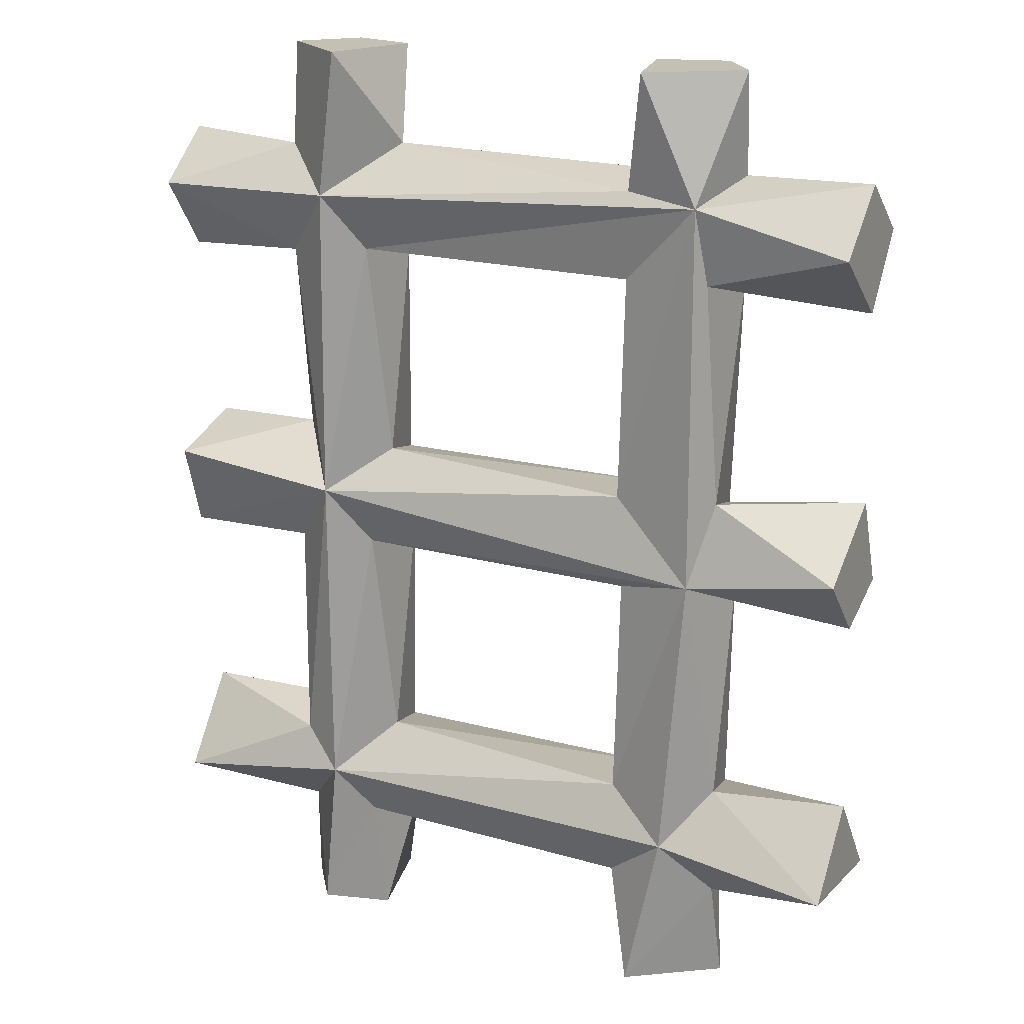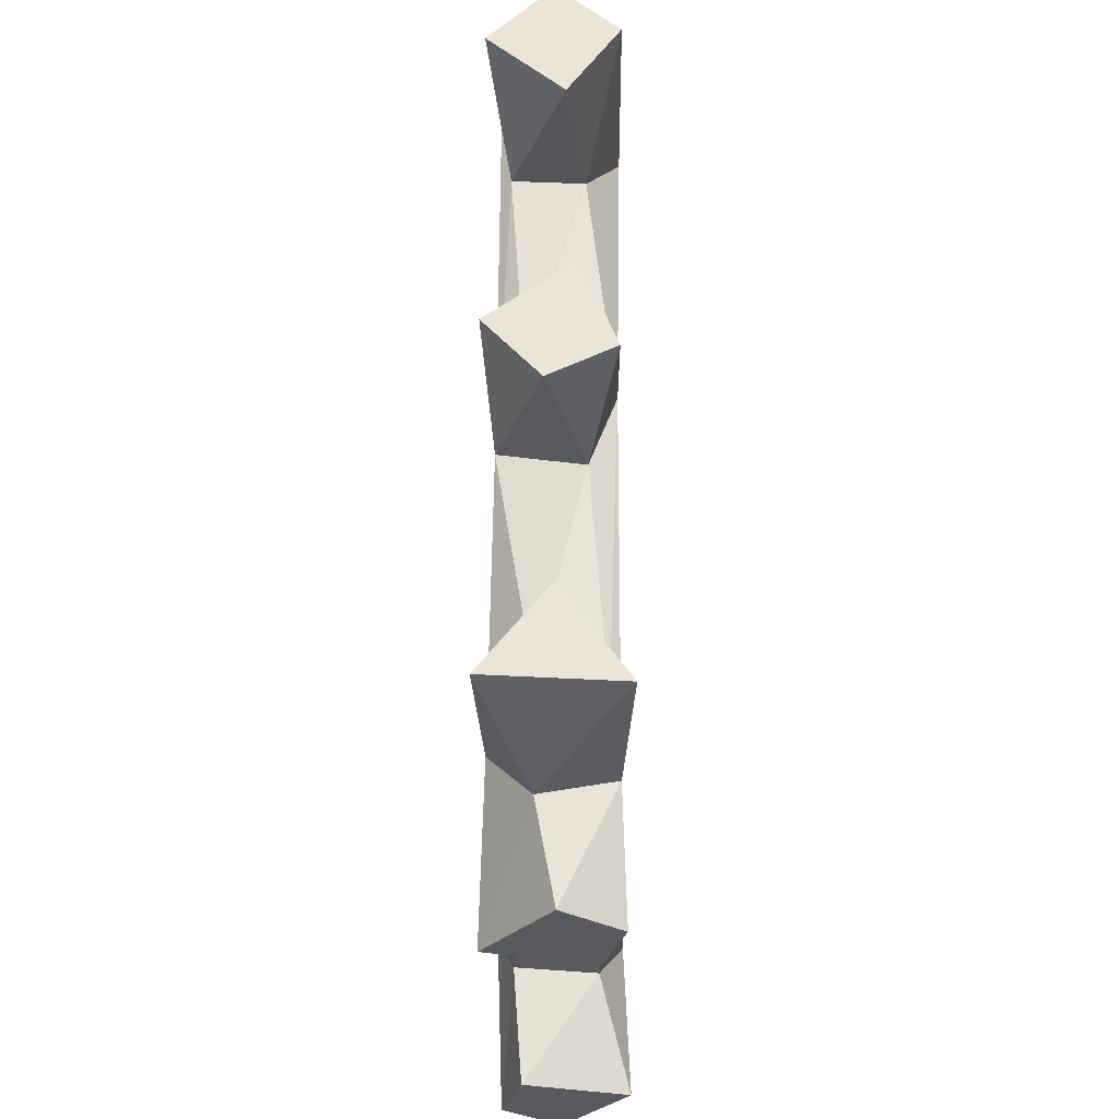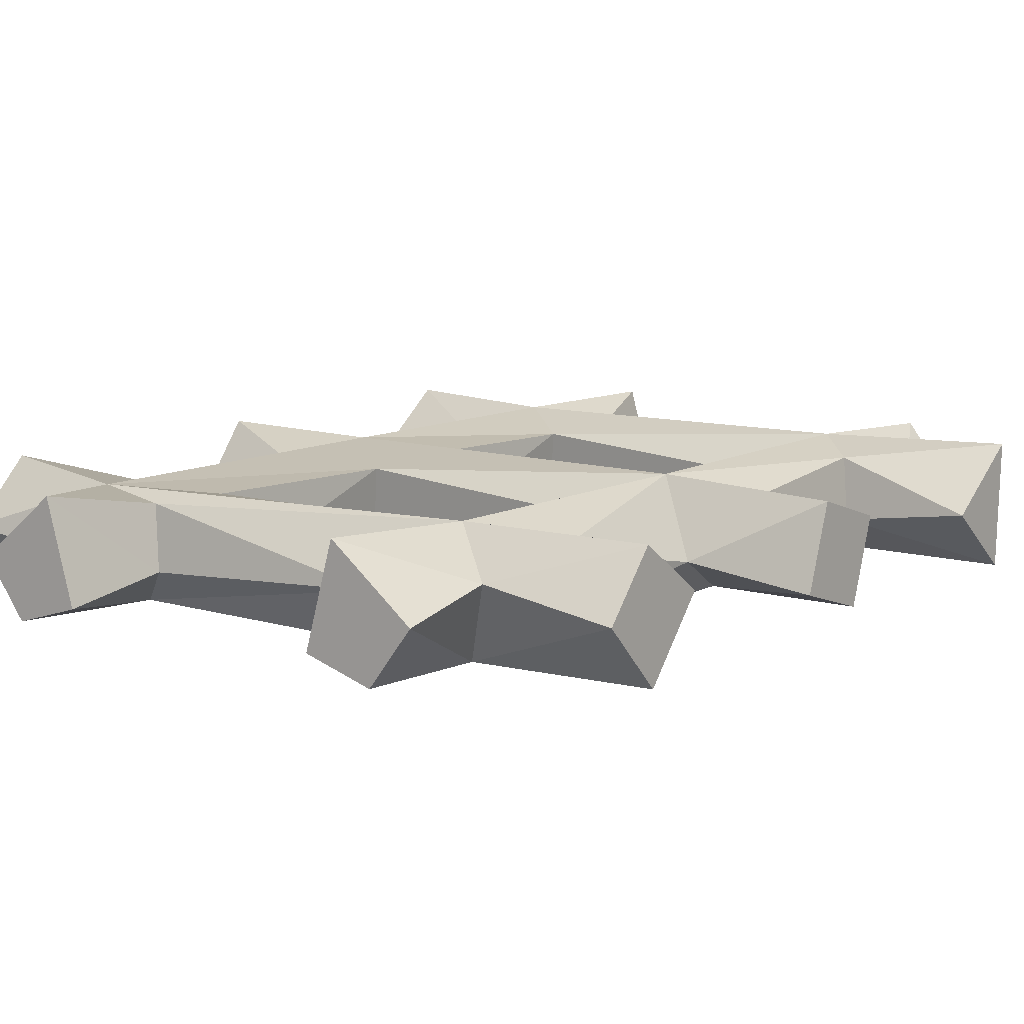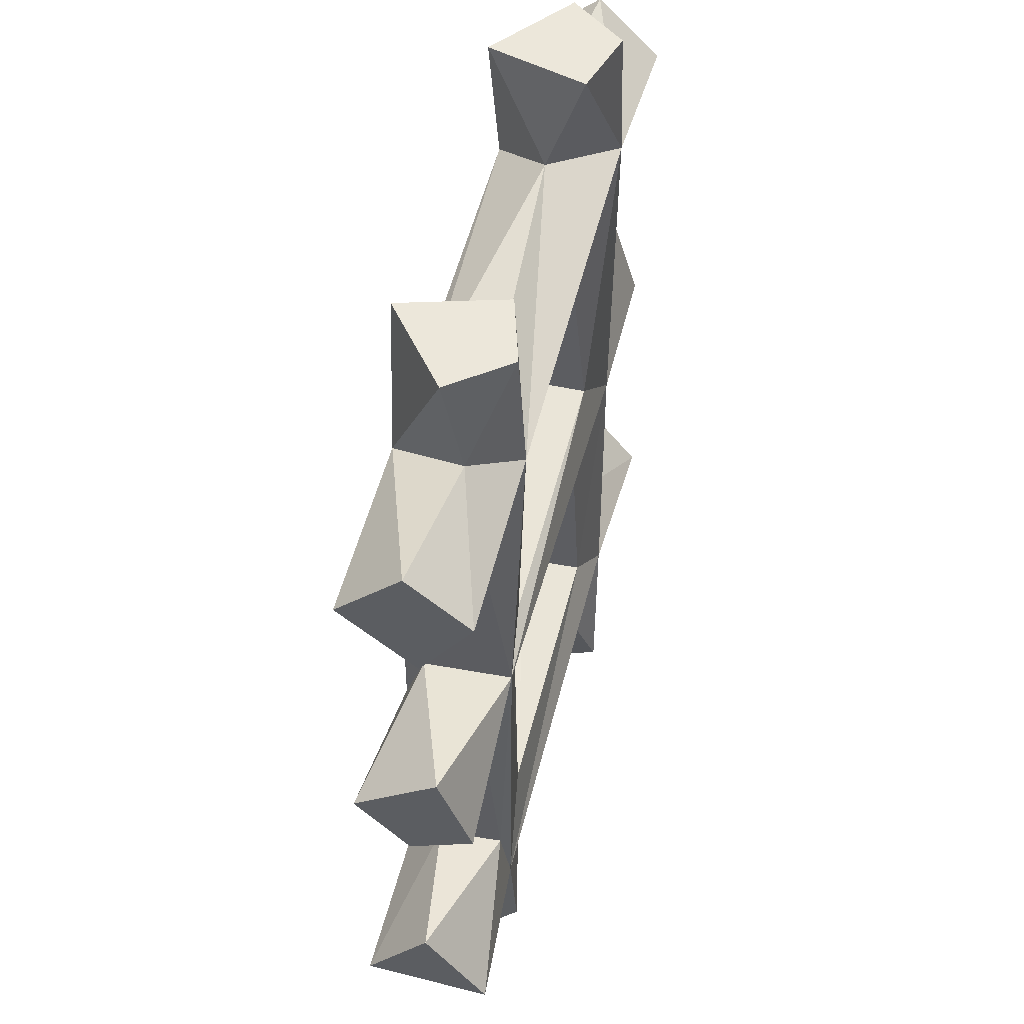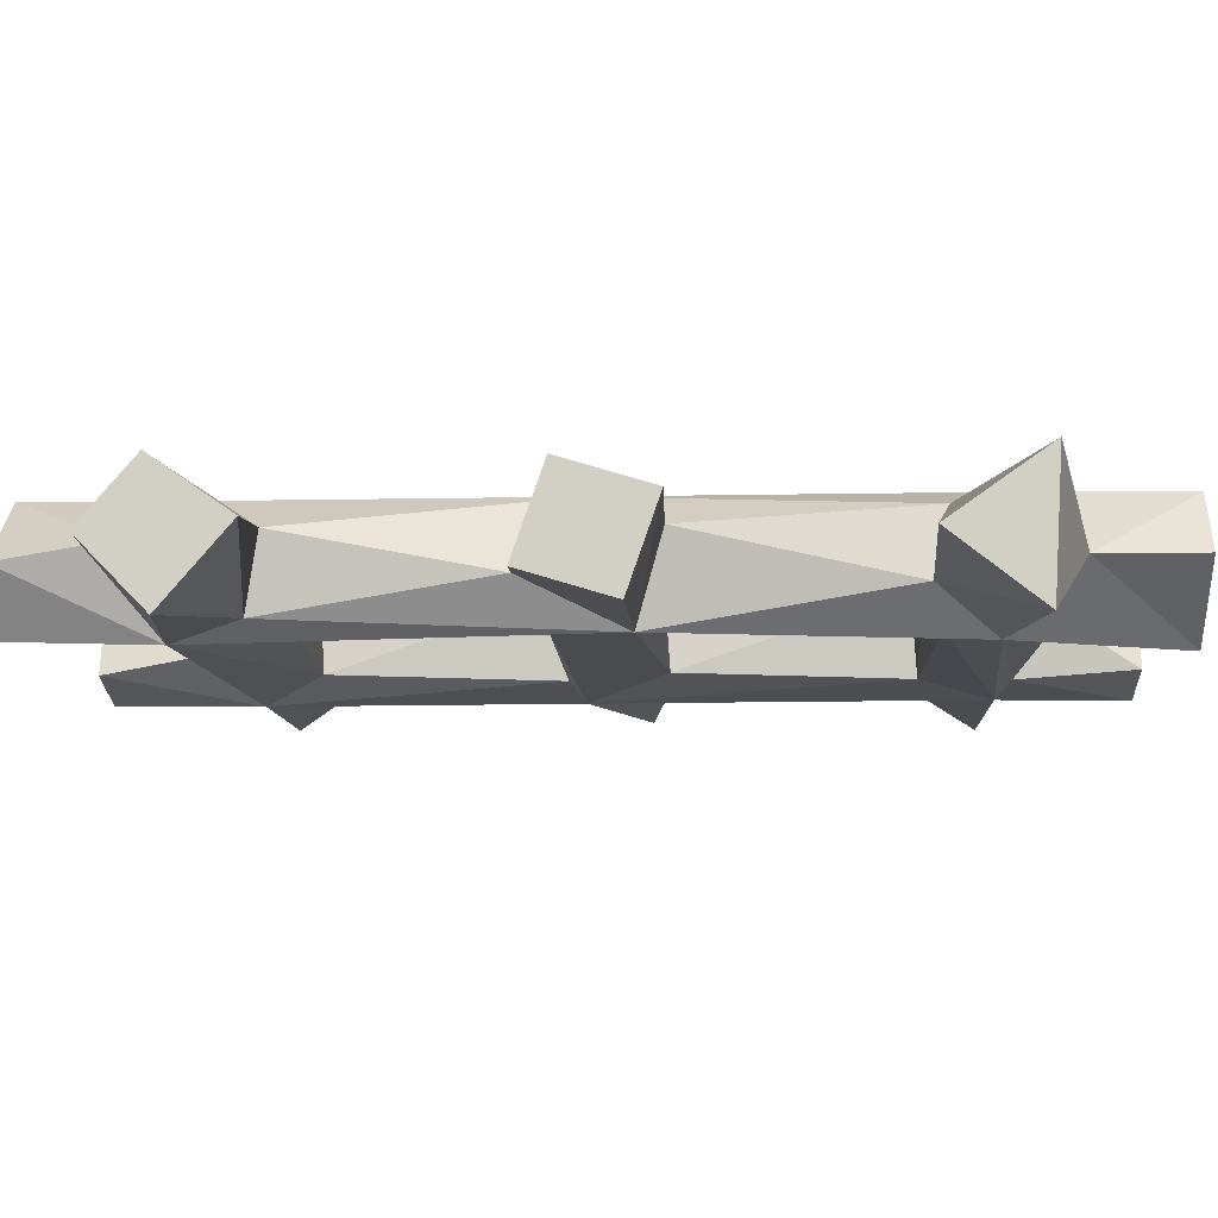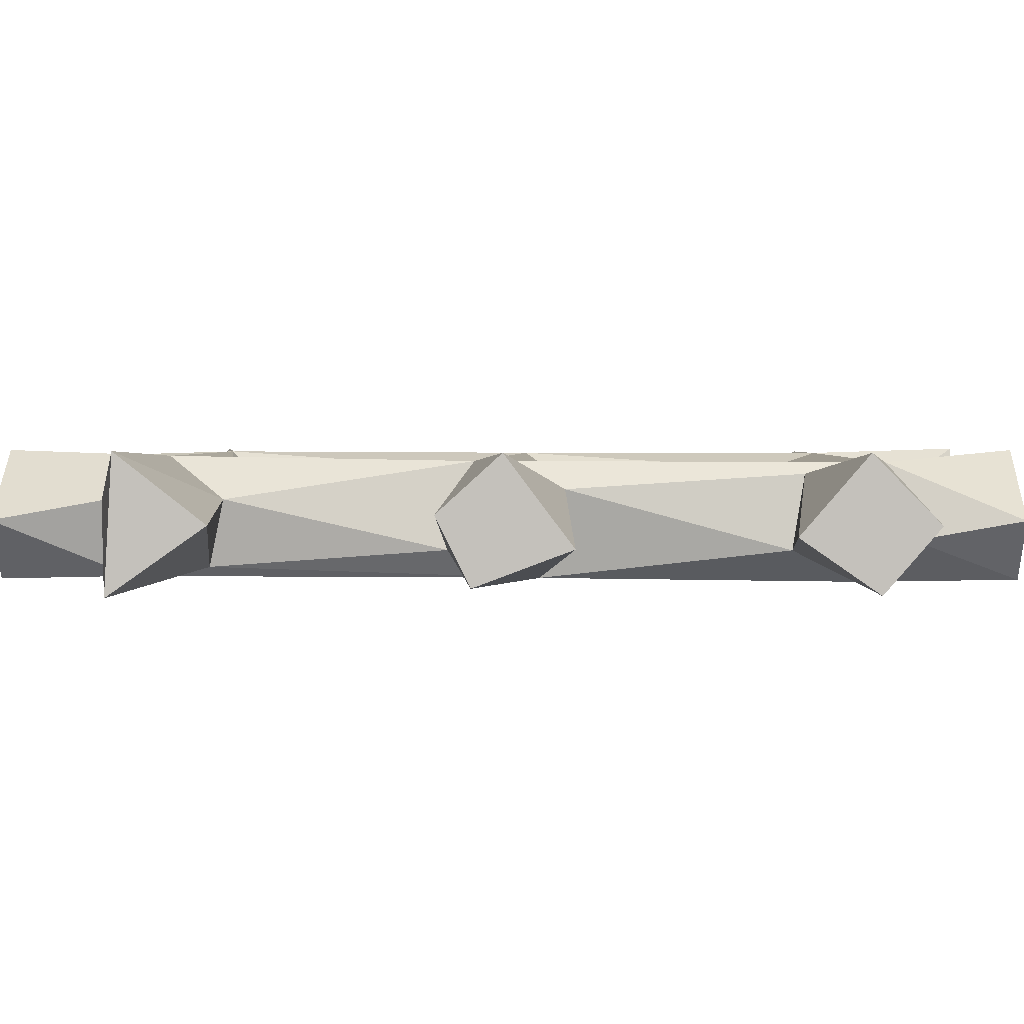
<metadata>
{"format":"obj","ext":"obj","renderer":"f3d","projection":"perspective","resolution":1024,"background":"white","views":[{"elev":18.4,"azim":27.9,"up":"+Y"},{"elev":-31.8,"azim":90.6,"up":"+Y"},{"elev":10.1,"azim":-143.4,"up":"+Z"},{"elev":51.8,"azim":103.7,"up":"+Y"},{"elev":-9.1,"azim":-87.4,"up":"+Z"},{"elev":1.8,"azim":91.2,"up":"+Z"}]}
</metadata>
<code>
v -0.3344 2.747 -0.003664
v -0.3676 1.614 -0.09219
v -0.3531 1.064 0.04789
v -0.3586 2.44 -0.0681
v -0.3531 1.897 0.0479
v -0.6656 0.7511 -0
v -0.6618 0.5 -0
v -0.6481 2.731 0.04813
v -0.6618 3 0
v -0.5512 2.644 -0.158
v -0.646 1.064 -0.05058
v -0.6396 1.607 0.07217
v -0.6664 1.919 -0.03063
v -0.6396 2.44 0.07217
v -0.4451 0.5 -0.1691
v -0.5322 0.917 -0.1551
v -0.5481 3 -0.1481
v -0.589 1.671 -0.143
v -0.6134 2.473 -0.1124
v -0.4451 3 0.1691
v -0.5024 2.614 0.1564
v -0.5481 0.5 0.1481
v -0.5 0.925 0.1608
v -0.5096 1.78 0.1569
v -0.3691 0.5 0.0951
v -0.3931 0.8098 0.1172
v -0.3866 1.639 0.1124
v -0.3866 2.473 0.1124
v -0.3644 0.7817 -0.09386
v -0.3691 3 -0.0951
v -0.388 1.025 -0.1151
v -0.388 1.858 -0.1151
v -0.612 1.025 0.1151
v 0.6481 0.7686 0.04812
v 0.6618 0.5 0
v 0.6481 2.731 -0.04813
v 0.6396 1.607 -0.07217
v 0.646 1.064 0.05058
v 0.6396 2.44 -0.07217
v 0.6393 1.892 0.07535
v 0.3915 0.8047 -0.1151
v 0.3518 2.729 -0.04787
v 0.3894 1.03 -0.1124
v 0.3894 1.863 -0.1124
v 0.5481 0.5 -0.1481
v 0.5881 0.8292 -0.1388
v 0.3691 0.5 -0.0951
v 0.5481 3 -0.1481
v 0.5024 2.614 -0.1564
v 0.3691 3 -0.0951
v 0.5881 1.829 -0.1425
v 0.3661 1.619 -0.09641
v 0.3661 2.453 -0.09641
v 0.4451 3 0.1691
v 0.4451 0.5 0.1691
v 0.5322 0.917 0.1551
v 0.6618 3 0
v 0.5862 2.67 0.1402
v 0.589 1.671 0.143
v 0.6134 2.473 0.1124
v 0.612 1.025 -0.1151
v 0.3656 0.7864 0.09639
v 0.3915 2.695 0.1151
v 0.3672 1.046 0.0998
v 0.3872 1.634 0.1088
v 0.3672 1.879 0.0998
v 0.3872 2.467 0.1088
v -1 0.8617 -0.1691
v -1 1.078 0
v 1 1.078 0
v 1 0.8428 -0.1657
v -1 0.8428 0.1657
v 1 0.8617 0.1691
v 1 1.595 0.02457
v 1 1.915 -0.05359
v -1 1.899 -0.07598
v -1 1.677 -0.1427
v 1 1.677 -0.1427
v -1 1.601 0.07598
v 1 1.75 0.1656
v -1 1.823 0.1427
v -1 2.418 0.02618
v 1 2.418 -0.02618
v -1 2.745 0
v 1 2.745 0
v 1 2.608 -0.1582
v -1 2.583 -0.1656
v 1 2.583 0.1656
v -1 2.608 0.1582
f 15 29 25
f 31 2 3
f 32 4 5
f 8 9 10
f 18 11 12
f 19 13 14
f 10 18 19
f 22 26 23
f 26 22 25
f 24 23 27
f 21 24 28
f 32 10 4
f 29 15 16
f 10 17 30
f 31 18 2
f 18 31 16
f 10 32 18
f 17 10 9
f 6 15 7
f 15 6 16
f 11 18 16
f 17 20 30
f 9 20 17
f 13 19 18
f 20 1 30
f 25 29 26
f 27 3 2
f 28 5 4
f 22 15 25
f 7 15 22
f 30 1 10
f 1 20 21
f 3 27 23
f 5 28 24
f 33 12 11
f 24 33 23
f 22 6 7
f 6 22 23
f 20 8 21
f 8 20 9
f 24 14 13
f 33 24 12
f 24 21 14
f 34 35 46
f 61 37 38
f 51 39 40
f 47 62 41
f 64 52 43
f 66 53 44
f 45 41 46
f 41 45 47
f 48 49 50
f 51 43 52
f 43 51 46
f 49 44 53
f 44 49 51
f 58 59 60
f 61 51 37
f 51 49 39
f 51 61 46
f 42 50 49
f 48 54 57
f 50 54 48
f 36 57 58
f 59 38 37
f 60 40 39
f 55 45 35
f 55 47 45
f 45 46 35
f 36 48 57
f 48 36 49
f 40 60 59
f 54 58 57
f 55 34 56
f 34 55 35
f 38 59 56
f 55 62 47
f 54 42 63
f 42 54 50
f 52 64 65
f 53 66 67
f 54 63 58
f 62 55 56
f 64 59 65
f 59 64 56
f 66 58 67
f 58 66 59
f 68 6 72
f 71 34 46
f 29 41 62
f 38 70 61
f 43 3 64
f 3 43 31
f 61 71 46
f 46 31 43
f 31 46 16
f 26 56 23
f 56 26 62
f 41 16 46
f 16 41 29
f 71 61 70
f 68 11 16
f 11 68 69
f 6 68 16
f 73 34 71
f 29 62 26
f 70 73 71
f 34 73 56
f 72 6 23
f 72 33 69
f 73 38 56
f 38 73 70
f 23 64 3
f 33 72 23
f 64 23 56
f 72 69 68
f 11 69 33
f 12 79 18
f 40 75 51
f 44 5 66
f 5 44 32
f 18 77 76
f 78 51 75
f 51 32 44
f 32 51 18
f 77 18 79
f 37 78 74
f 52 18 51
f 18 52 2
f 76 13 18
f 79 12 24
f 37 74 59
f 65 2 52
f 2 65 27
f 78 37 51
f 80 59 74
f 79 76 77
f 79 81 76
f 80 40 59
f 81 13 76
f 75 74 78
f 80 74 75
f 24 81 79
f 27 59 24
f 59 27 65
f 66 24 59
f 13 81 24
f 40 80 75
f 24 66 5
f 14 82 19
f 85 36 58
f 1 63 42
f 39 86 83
f 86 39 49
f 10 53 4
f 14 89 82
f 89 14 21
f 60 88 58
f 28 58 21
f 58 28 67
f 82 84 87
f 82 89 84
f 87 19 82
f 19 87 10
f 53 10 49
f 84 8 10
f 86 36 85
f 36 86 49
f 10 87 84
f 49 1 42
f 1 49 10
f 88 60 83
f 39 83 60
f 67 4 53
f 4 67 28
f 85 83 86
f 88 83 85
f 63 21 58
f 58 88 85
f 89 8 84
f 8 89 21
f 21 63 1

</code>
